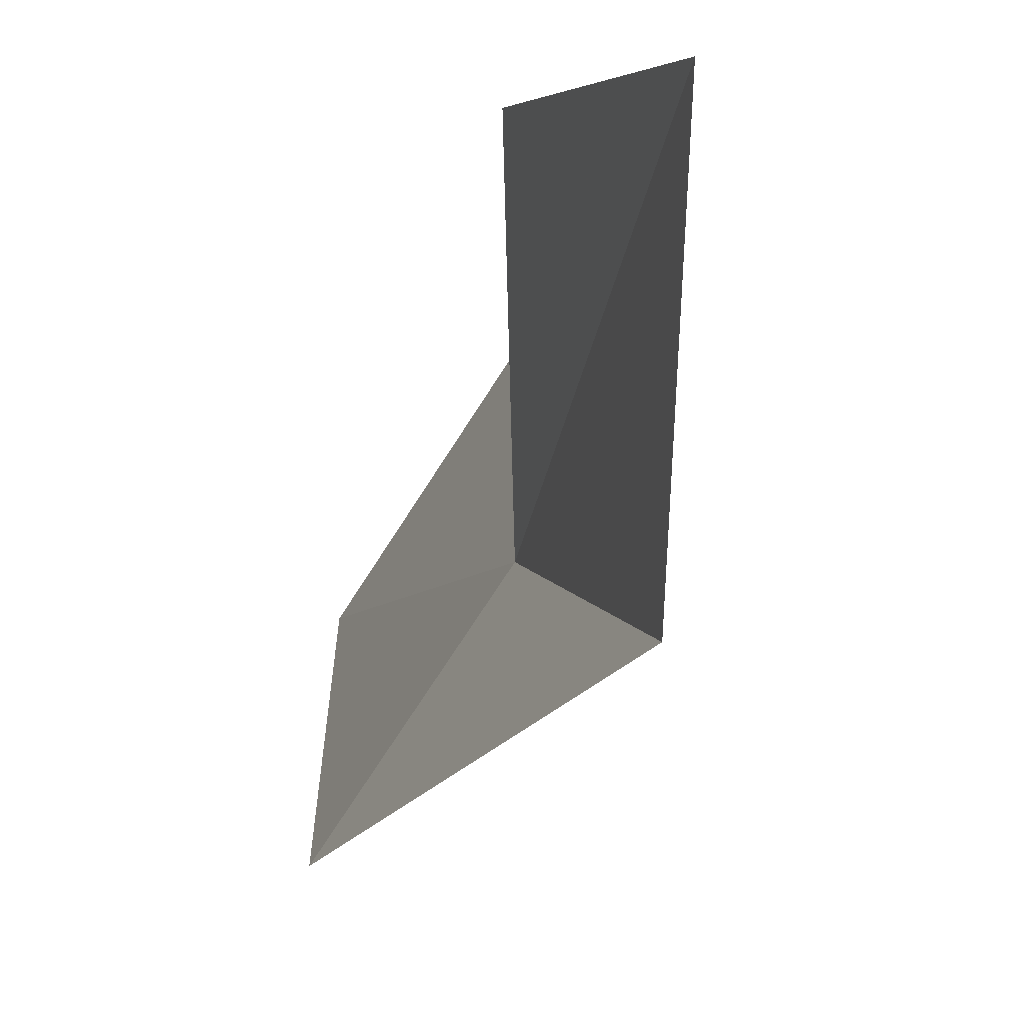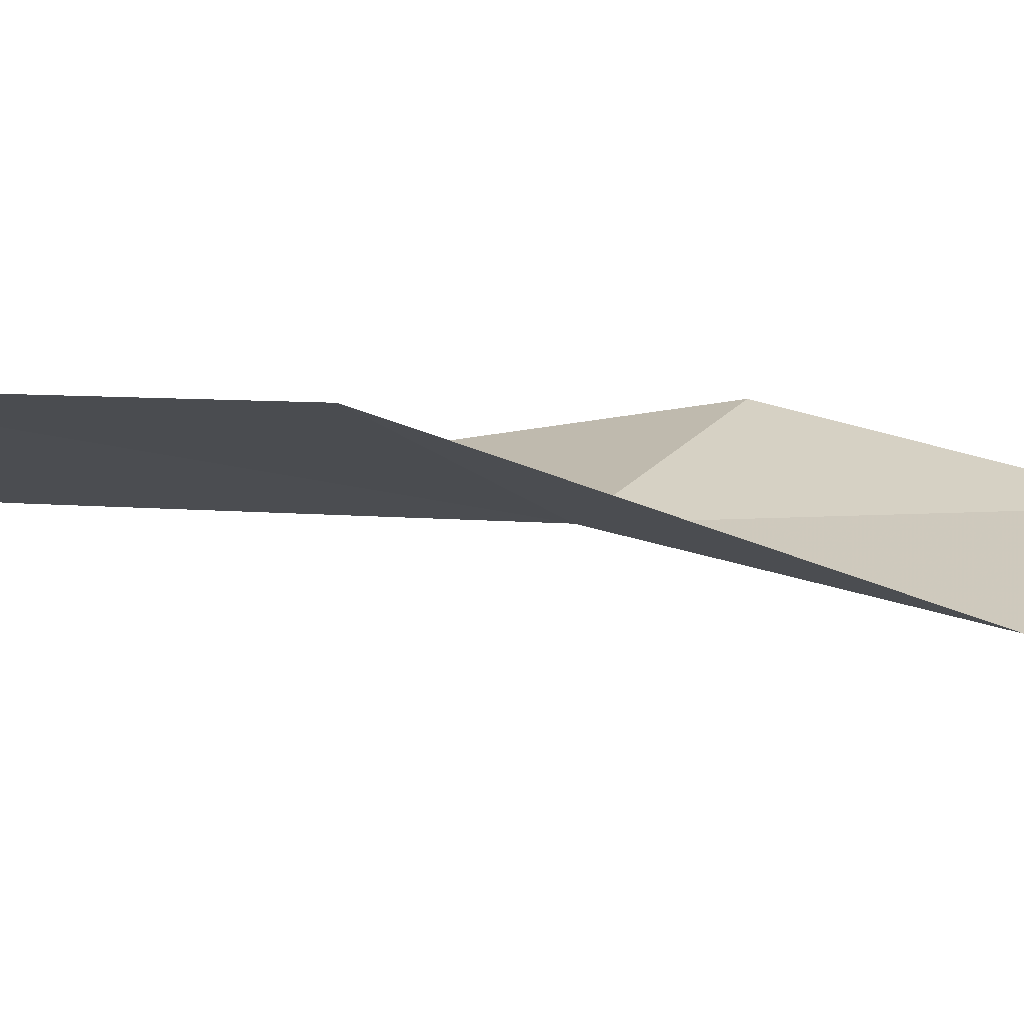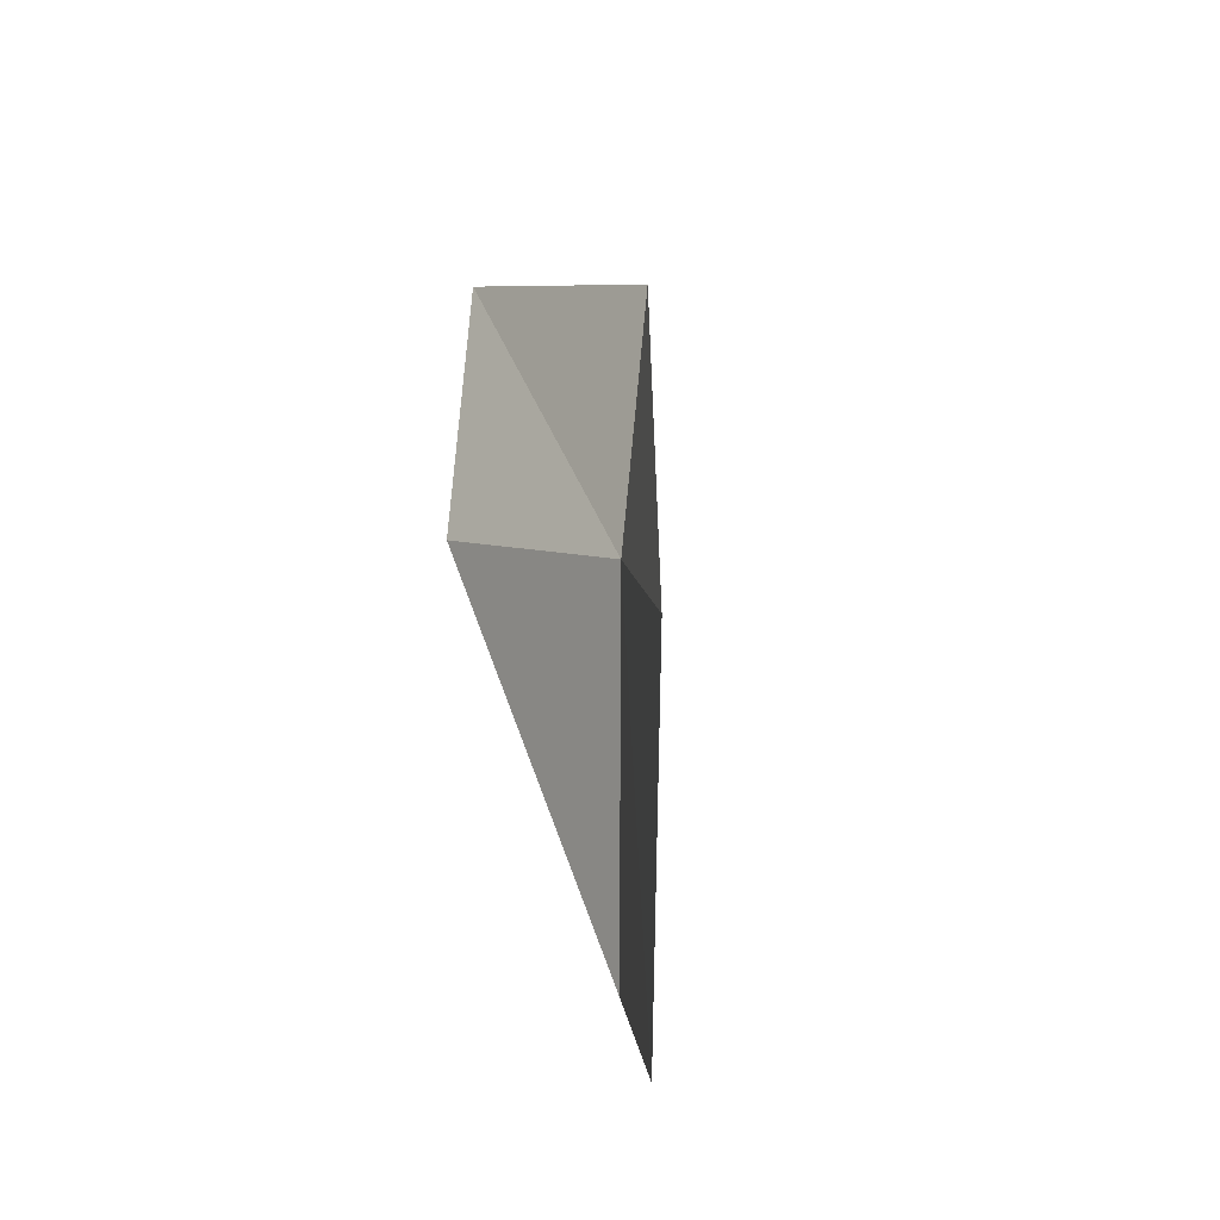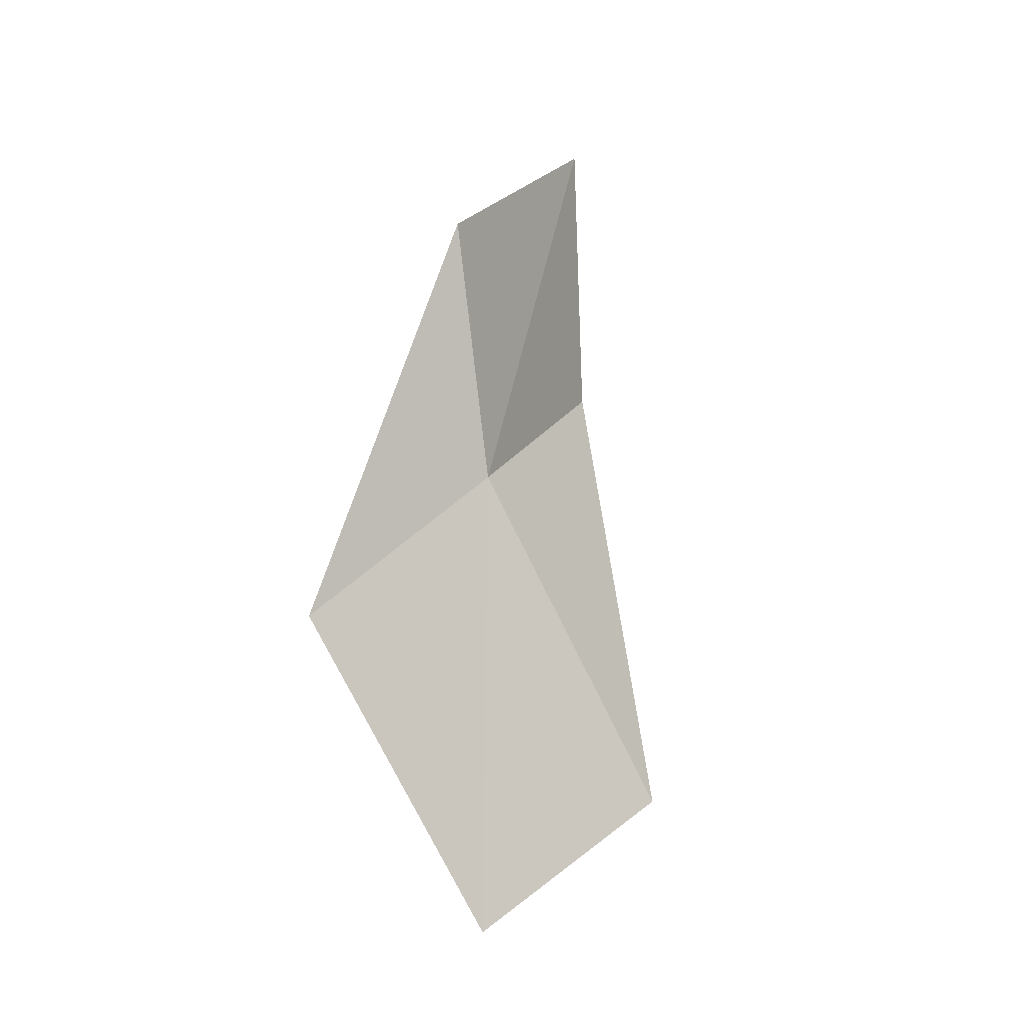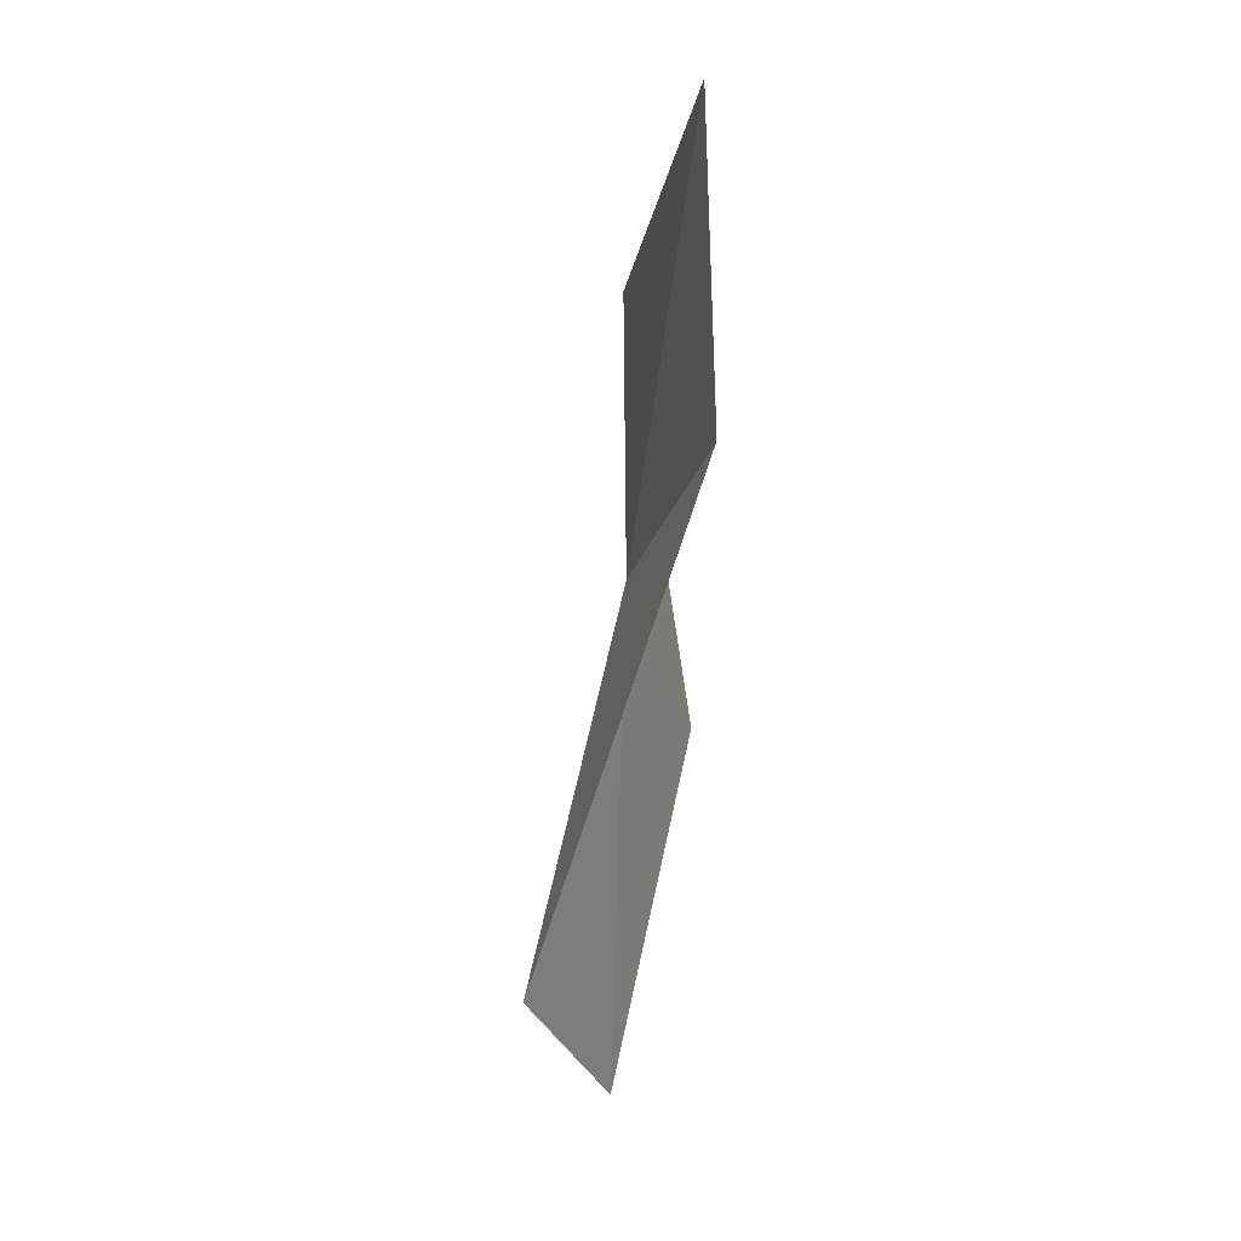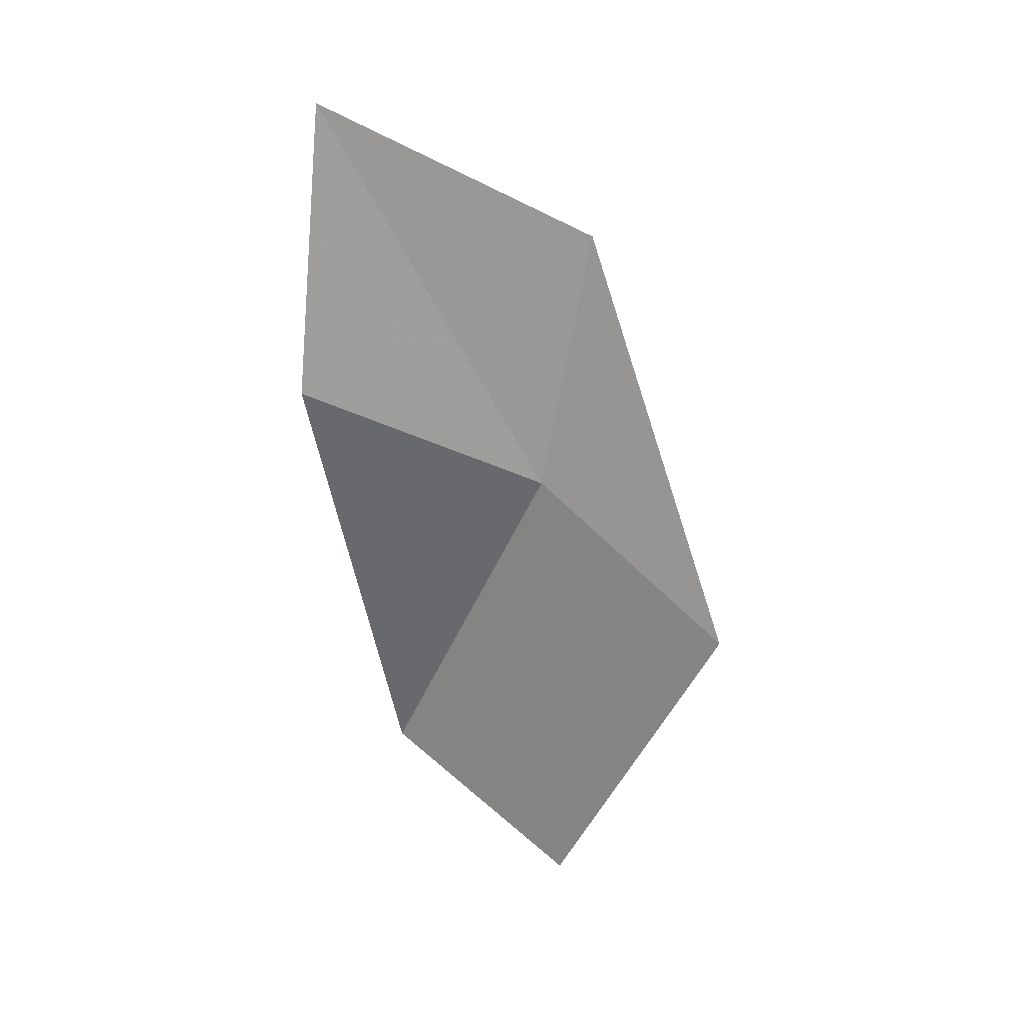
<metadata>
{"format":"obj","ext":"obj","renderer":"f3d","projection":"perspective","resolution":1024,"background":"white","views":[{"elev":-3.0,"azim":-17.0,"up":"+Y"},{"elev":-74.7,"azim":-102.1,"up":"+Y"},{"elev":-25.4,"azim":-34.0,"up":"+Z"},{"elev":-4.5,"azim":35.6,"up":"+Z"},{"elev":1.8,"azim":173.2,"up":"+Z"},{"elev":19.9,"azim":-91.4,"up":"+Z"}]}
</metadata>
<code>
v -23.05 -17.04 35.26
v -23.08 -17.39 37.11
v -23.67 -18.33 34.21
v -22.97 -17.21 31.94
v -22.32 -15.93 32.82
v -23.35 -15.31 36.05
v -23.3 -15.49 38.07
f 1 2 3
f 1 3 4
f 1 4 5
f 1 5 6
f 1 6 7
f 1 7 2

</code>
